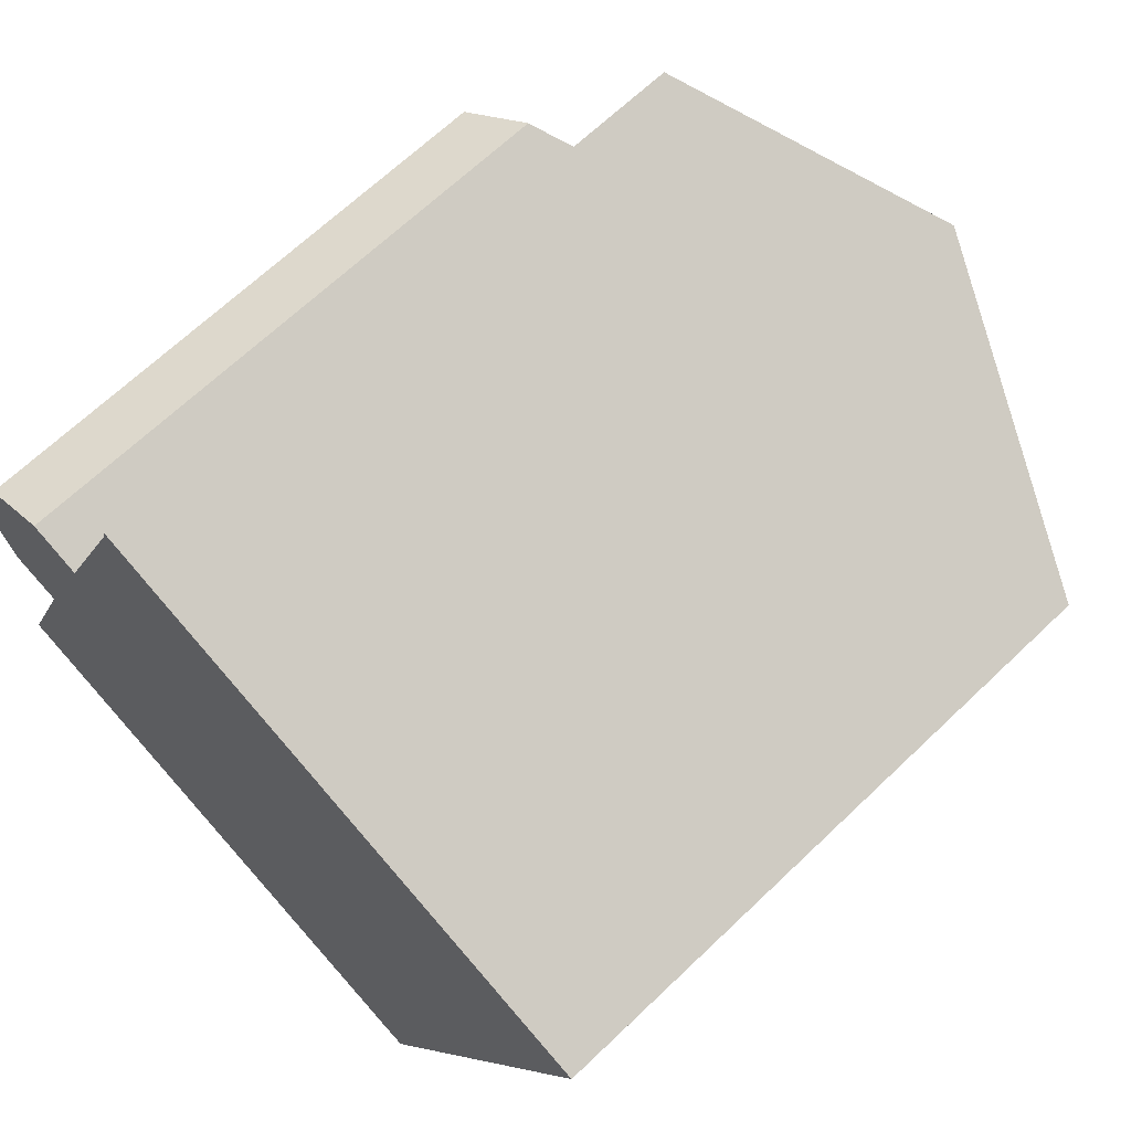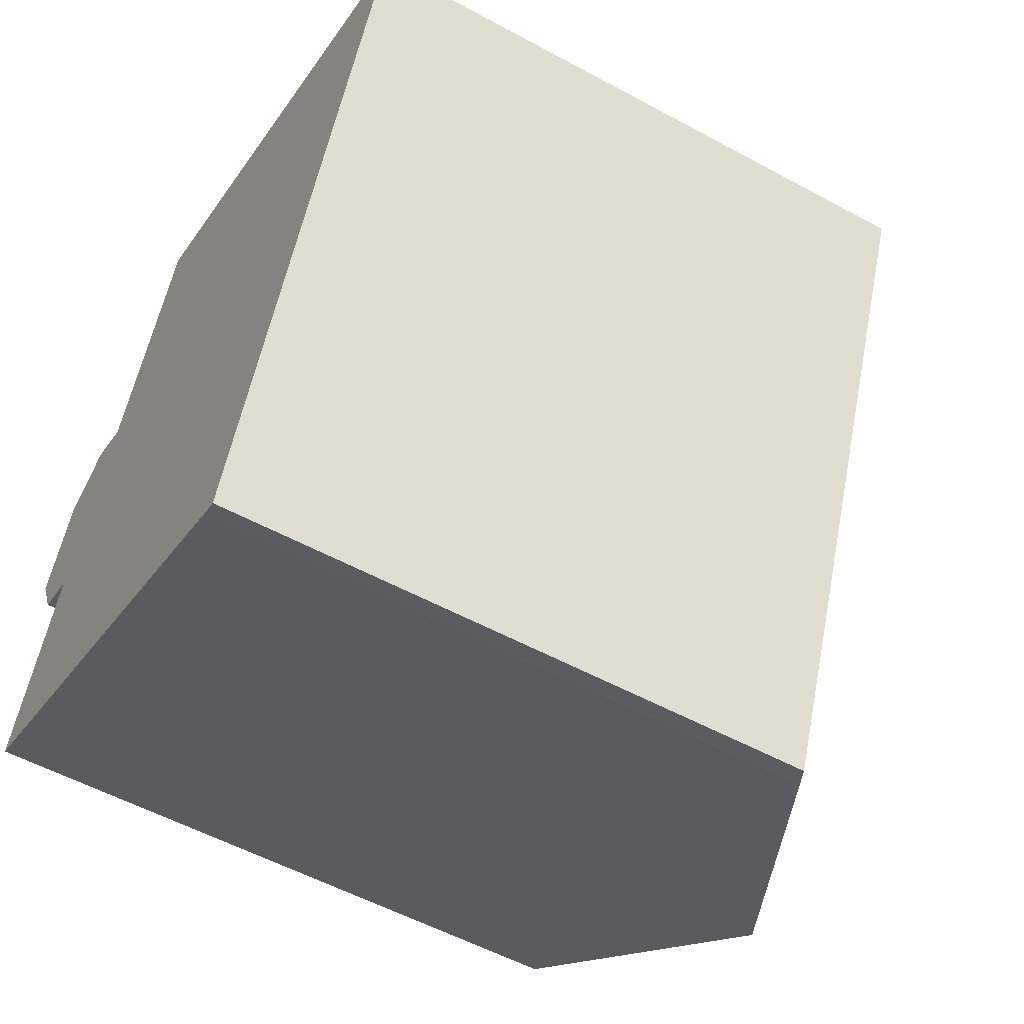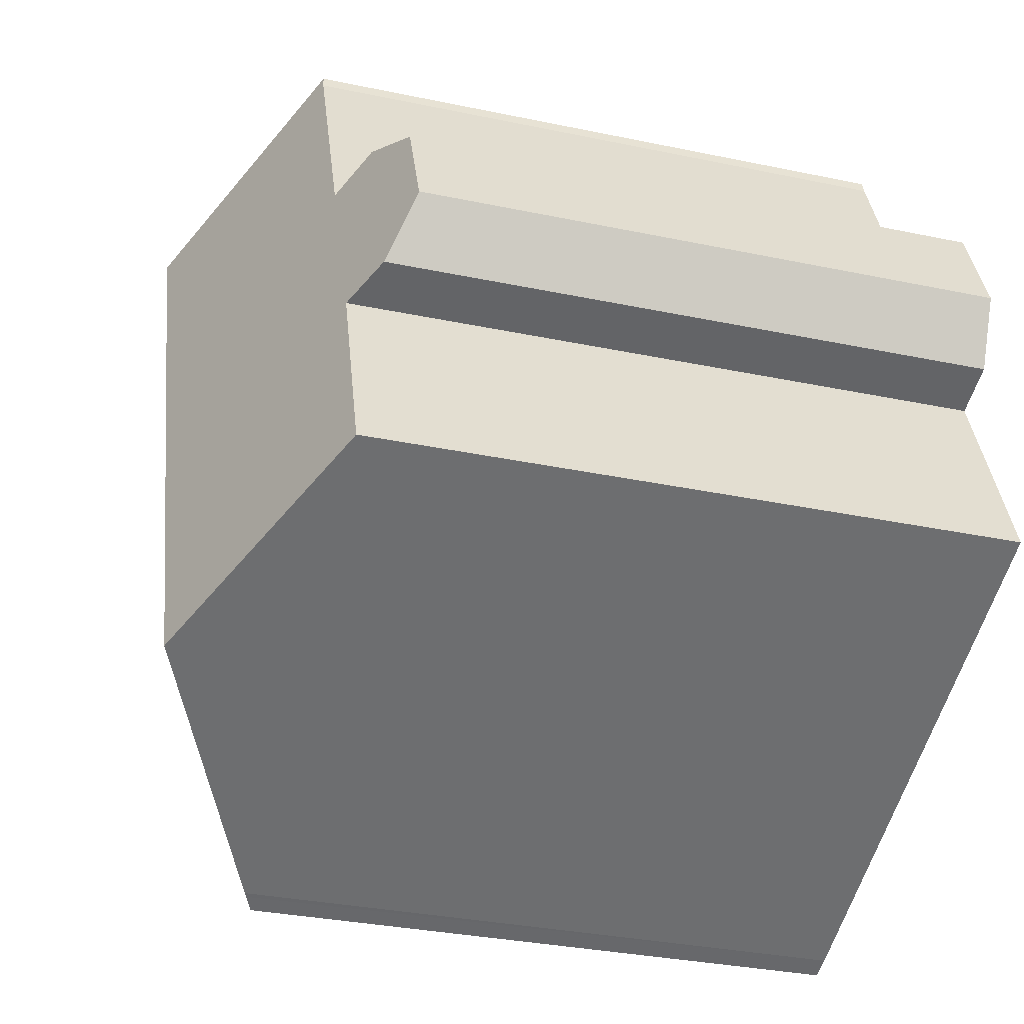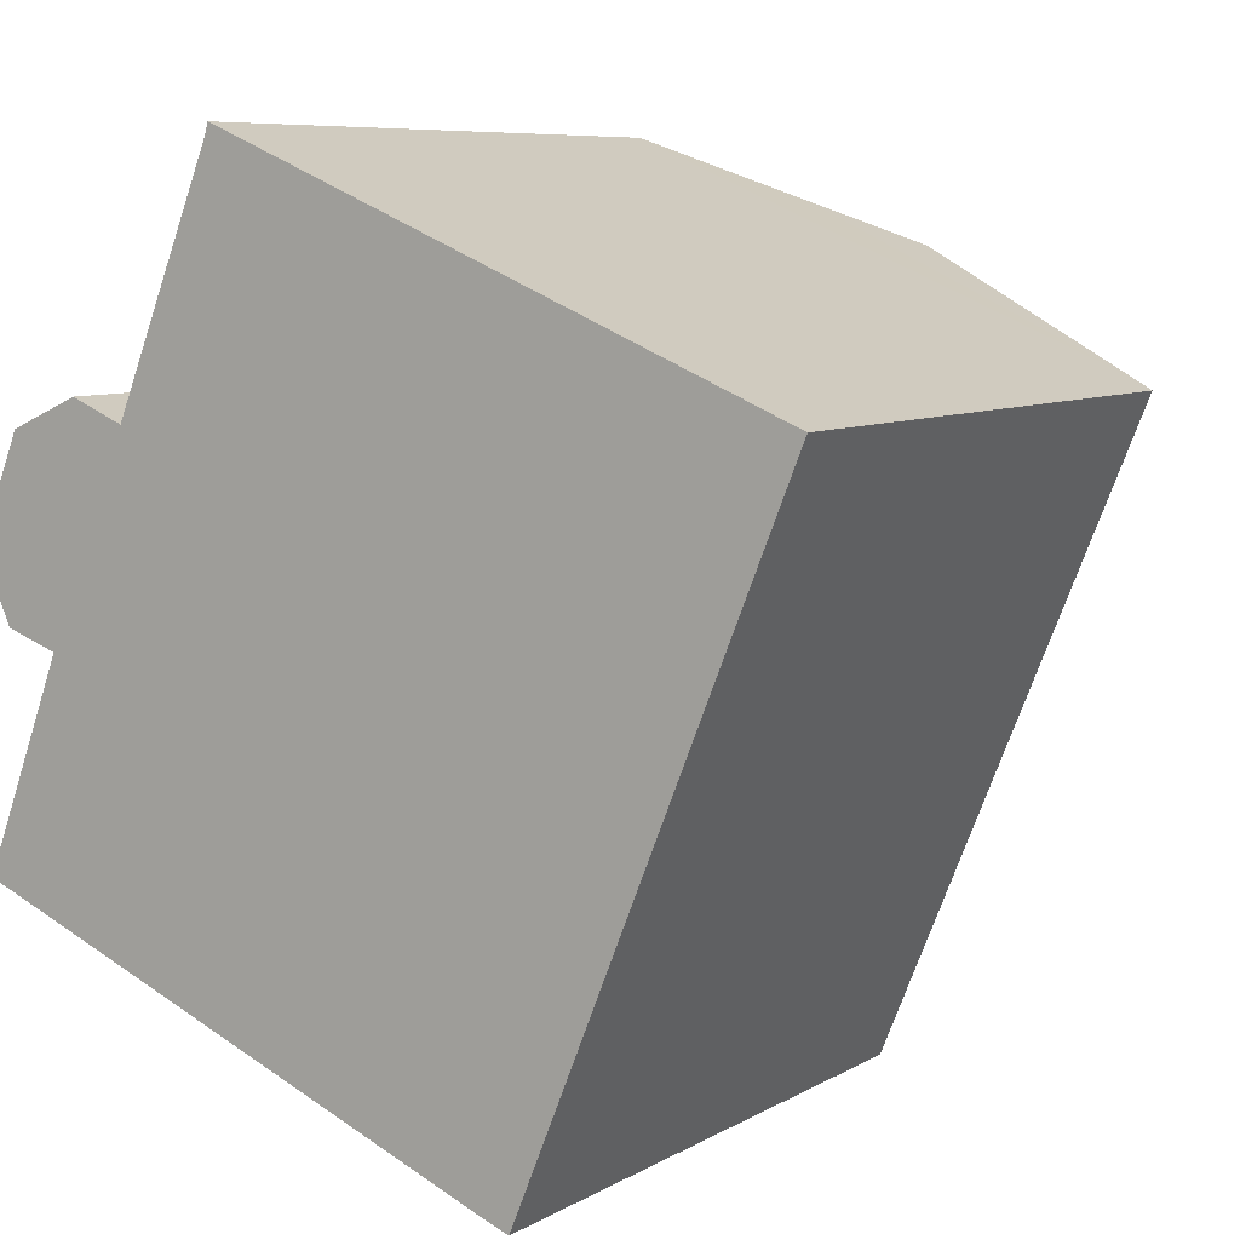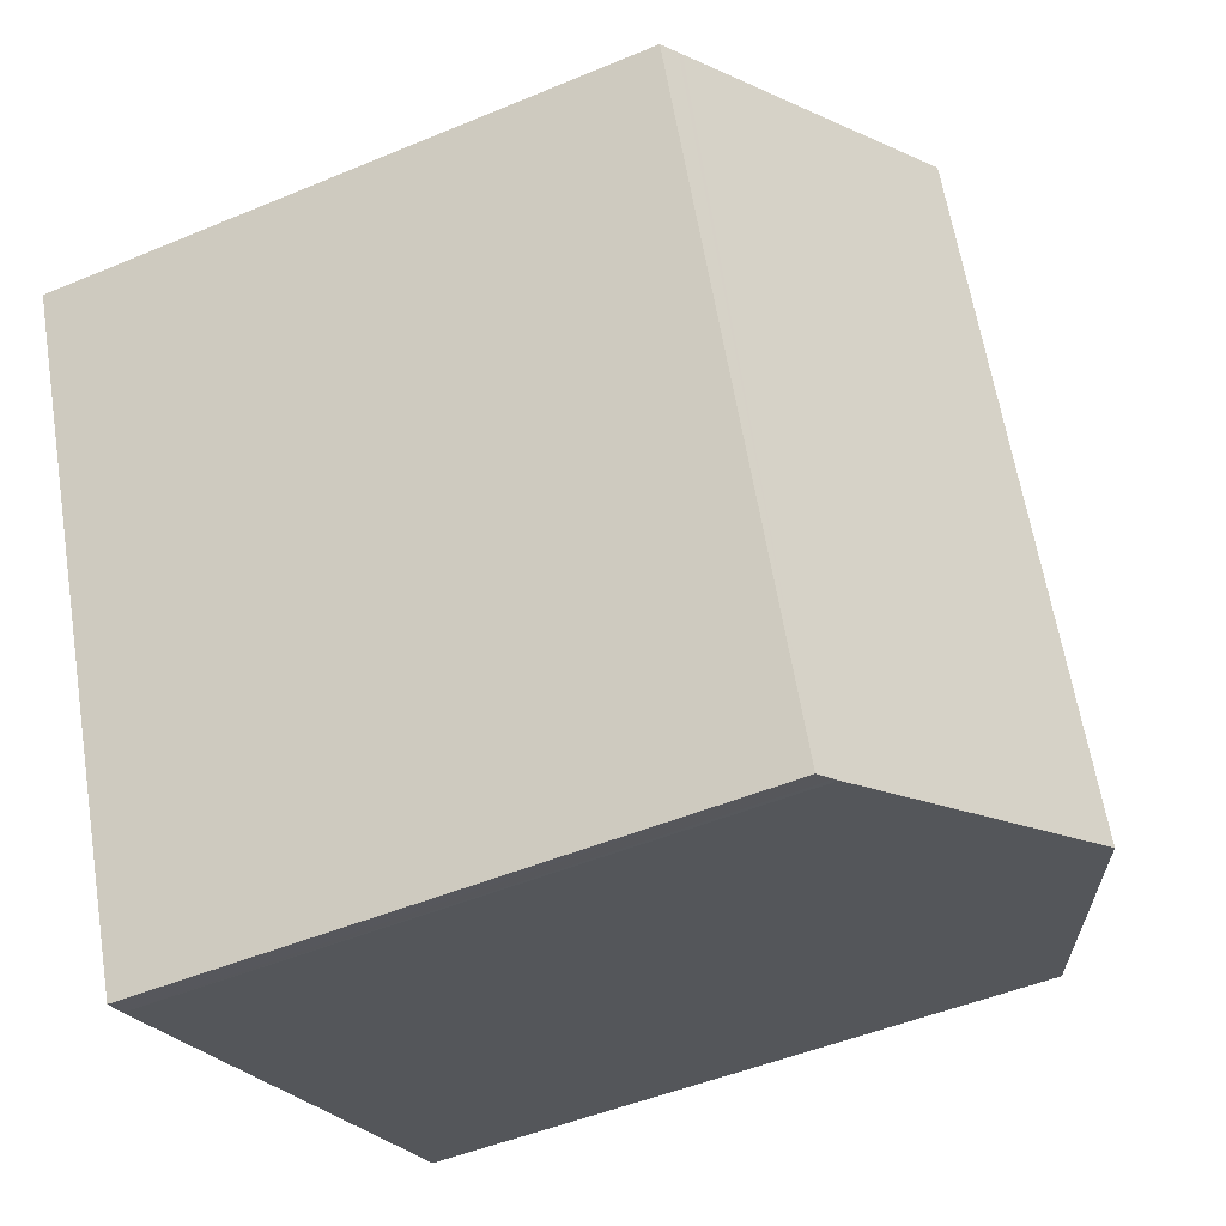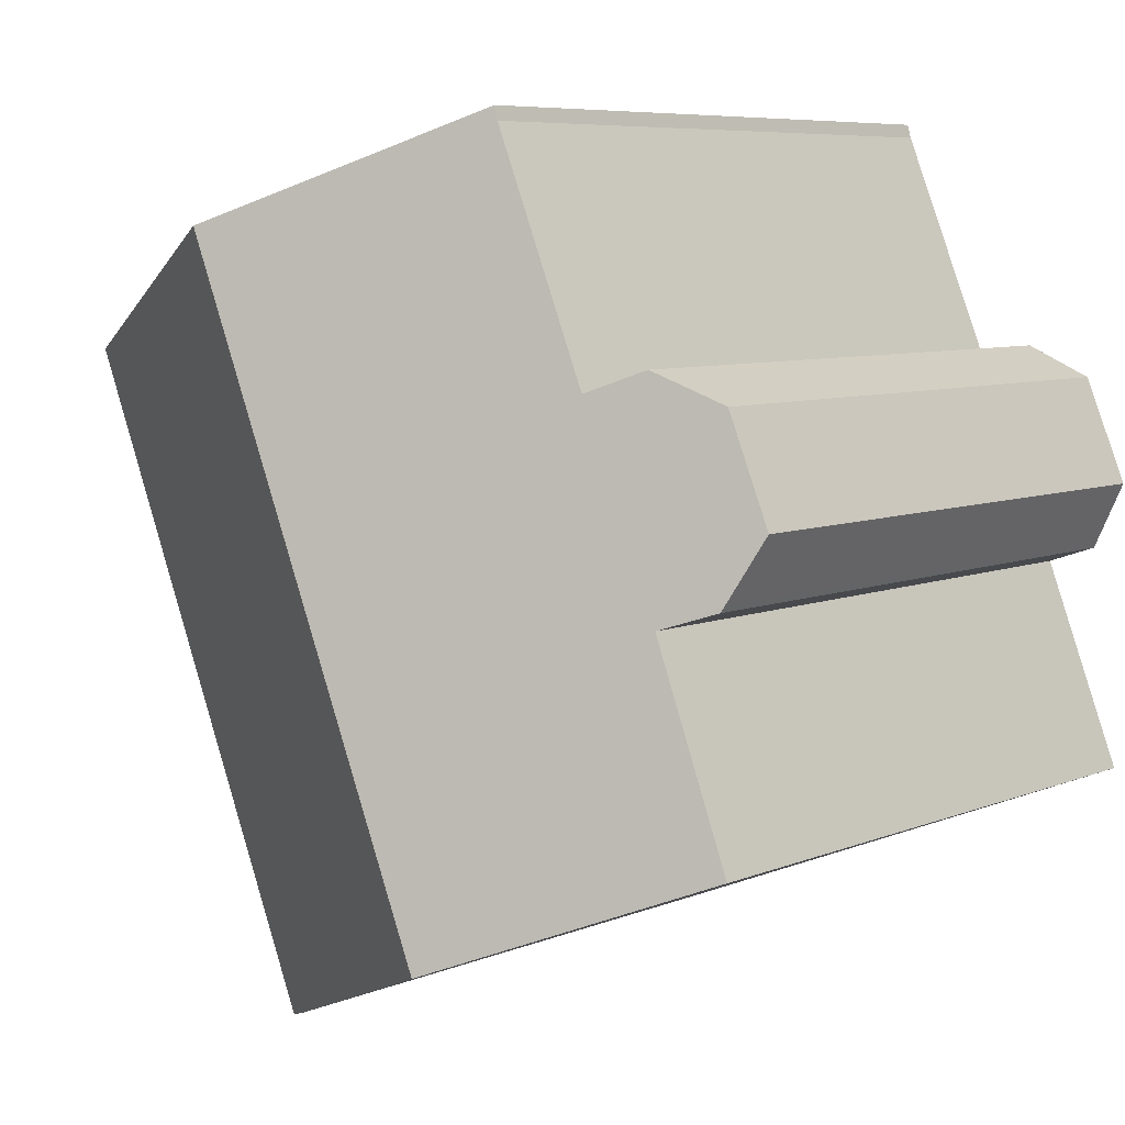
<metadata>
{"format":"obj","ext":"obj","renderer":"f3d","projection":"perspective","resolution":1024,"background":"white","views":[{"elev":66.3,"azim":46.1,"up":"+Z"},{"elev":-54.8,"azim":60.1,"up":"+Z"},{"elev":-32.5,"azim":-106.3,"up":"+Z"},{"elev":7.6,"azim":32.8,"up":"+Z"},{"elev":-47.9,"azim":115.2,"up":"+Z"},{"elev":7.0,"azim":-139.5,"up":"+Z"}]}
</metadata>
<code>
v  12.96 14.58 -12.02
v  18.7 14.8 3.272
v  19.14 14.58 3.09
v  18.6 14.85 3.313
v  12.07 18.08 6.006
v  5.865 18.08 -9.152
v  12.55 14.78 -11.87
v  12.44 14.83 -11.83
v  0.663 14.54 -1.412
v  1.921 15.17 -1.979
v  0.737 14.59 -1.569
v  2.603 14.56 3.158
v  3.824 15.17 2.653
v  2.518 14.54 3.121
v  0.665 15.51 -7.036
v  0.055 15.21 -6.788
v  0 14.01 8.579e-16
v  1.019 14.02 2.458
v  6.075 15.17 8.131
v  9.622 16.87 7.016
v  6.168 15.16 8.448
v  0.055 4.156e-16 -6.788
v  1.921 1.212e-16 -1.979
v  6.075 -4.979e-16 8.131
v  3.824 -1.624e-16 2.653
v  6.168 -5.173e-16 8.448
v  0.737 9.607e-17 -1.569
v  12.44 7.241e-16 -11.83
v  12.96 7.358e-16 -12.02
v  12.55 7.266e-16 -11.87
v  0.665 4.308e-16 -7.036
v  5.865 5.604e-16 -9.152
v  0 0 0
v  0.663 8.646e-17 -1.412
v  1.019 -1.505e-16 2.458
v  2.603 -1.934e-16 3.158
v  2.518 -1.911e-16 3.121
v  18.7 -2.004e-16 3.272
v  19.14 -1.892e-16 3.09
v  18.6 -2.029e-16 3.313
v  12.07 -3.678e-16 6.006
v  9.622 -4.296e-16 7.016
g defaultobject
f 1 2 3
f 2 1 4
f 4 1 5
f 5 1 6
f 6 1 7
f 6 7 8
f 9 10 11
f 12 13 14
f 15 5 6
f 5 15 16
f 5 16 10
f 5 10 9
f 5 9 17
f 5 17 13
f 13 17 18
f 13 18 14
f 5 13 19
f 5 19 20
f 20 19 21
f 22 10 16
f 10 22 23
f 13 24 19
f 24 13 25
f 24 21 19
f 21 24 26
f 23 11 10
f 11 23 27
f 7 28 8
f 28 7 1
f 28 1 29
f 28 29 30
f 28 6 8
f 6 28 15
f 15 28 16
f 16 28 31
f 16 31 22
f 31 28 32
f 27 9 11
f 9 27 17
f 17 27 33
f 33 27 34
f 17 35 18
f 35 17 33
f 14 36 12
f 36 14 18
f 36 18 35
f 36 35 37
f 12 25 13
f 25 12 36
f 38 3 2
f 3 38 39
f 20 4 5
f 4 20 21
f 4 21 26
f 4 26 2
f 2 26 40
f 2 40 38
f 40 26 41
f 41 26 42
f 39 1 3
f 1 39 29
f 35 23 37
f 23 35 27
f 27 35 33
f 27 33 34
f 38 29 39
f 29 38 40
f 29 40 41
f 29 41 30
f 30 41 28
f 28 41 32
f 32 41 42
f 32 42 26
f 32 26 24
f 32 24 25
f 32 25 31
f 31 25 23
f 23 25 36
f 23 36 37
f 31 23 22

</code>
